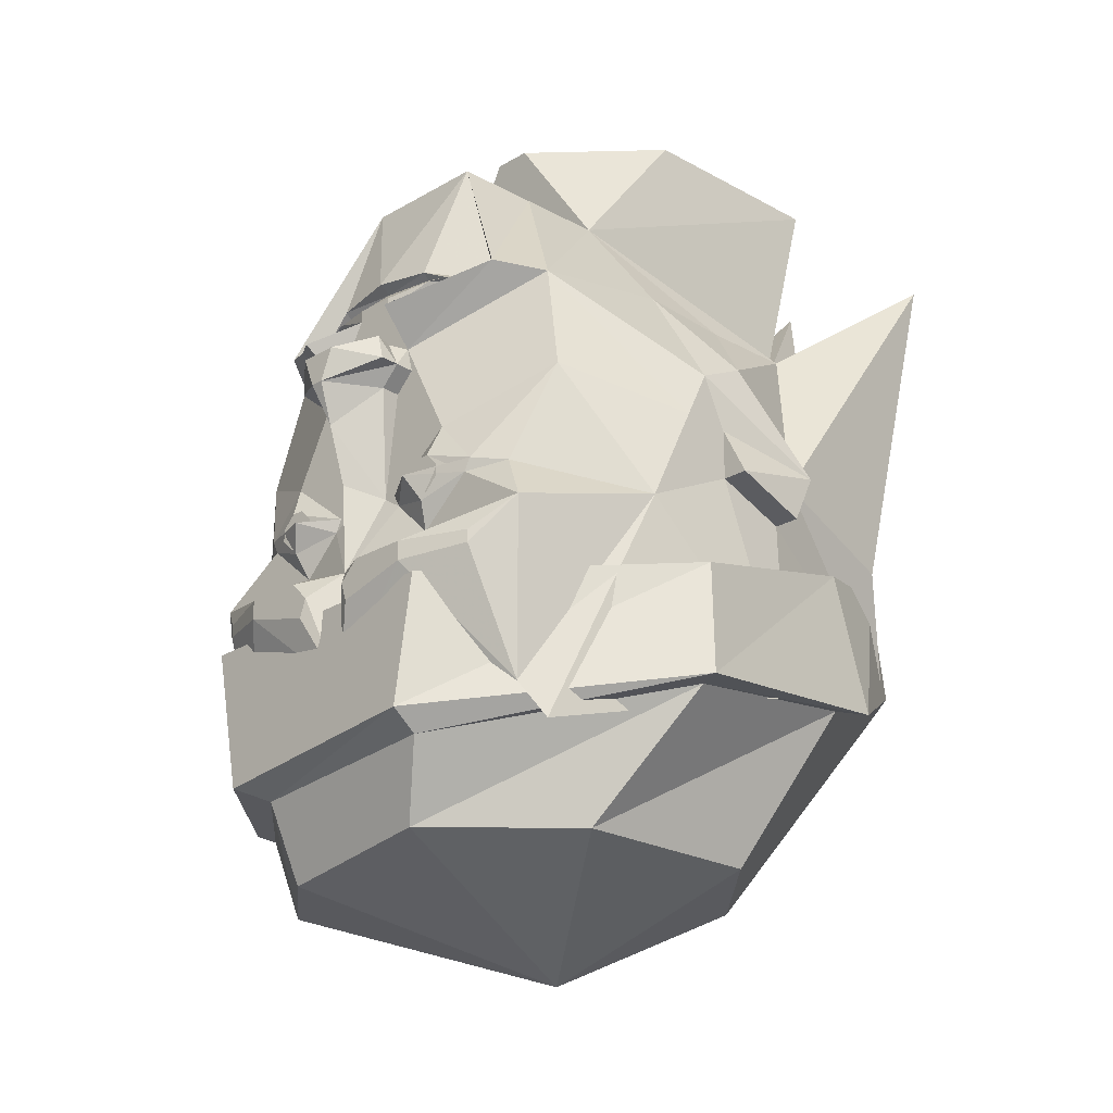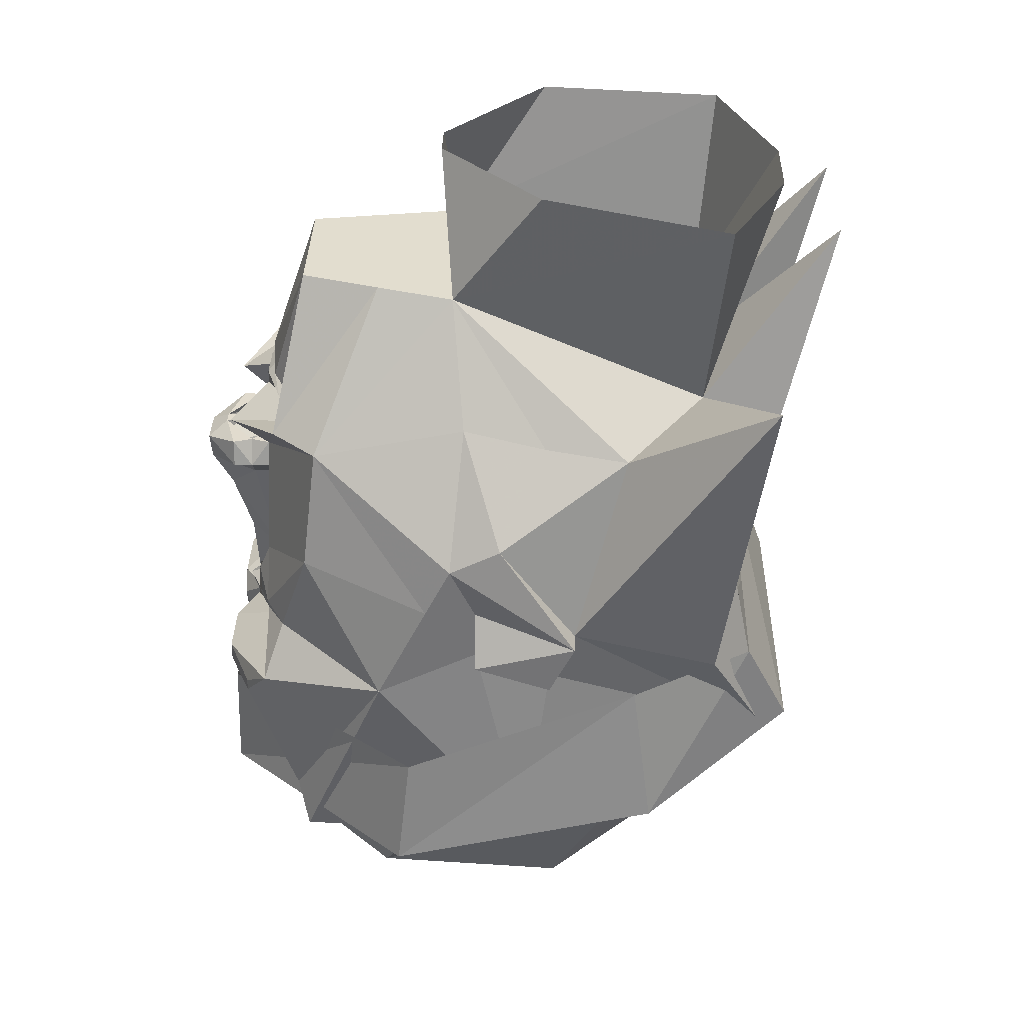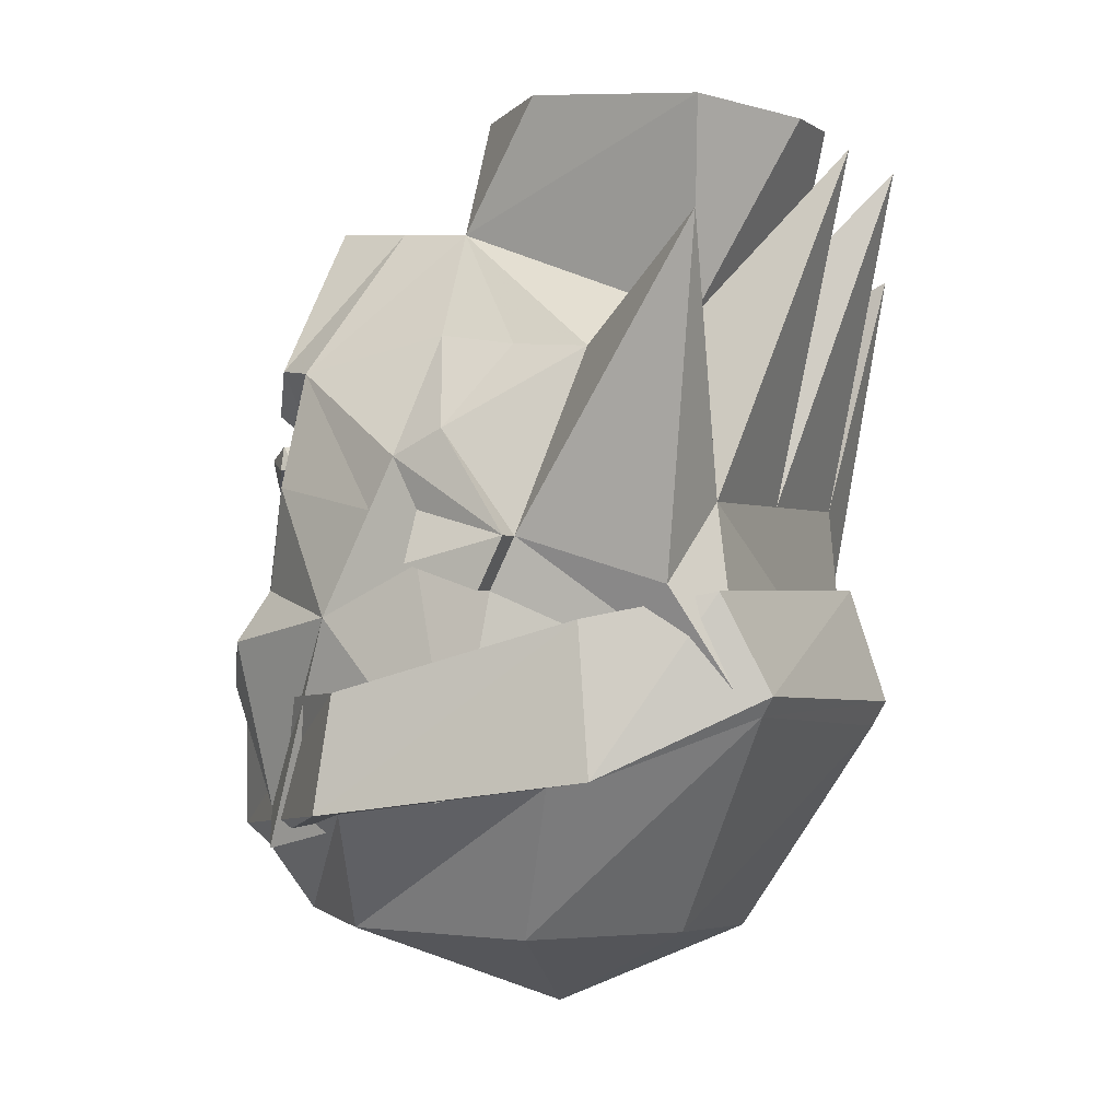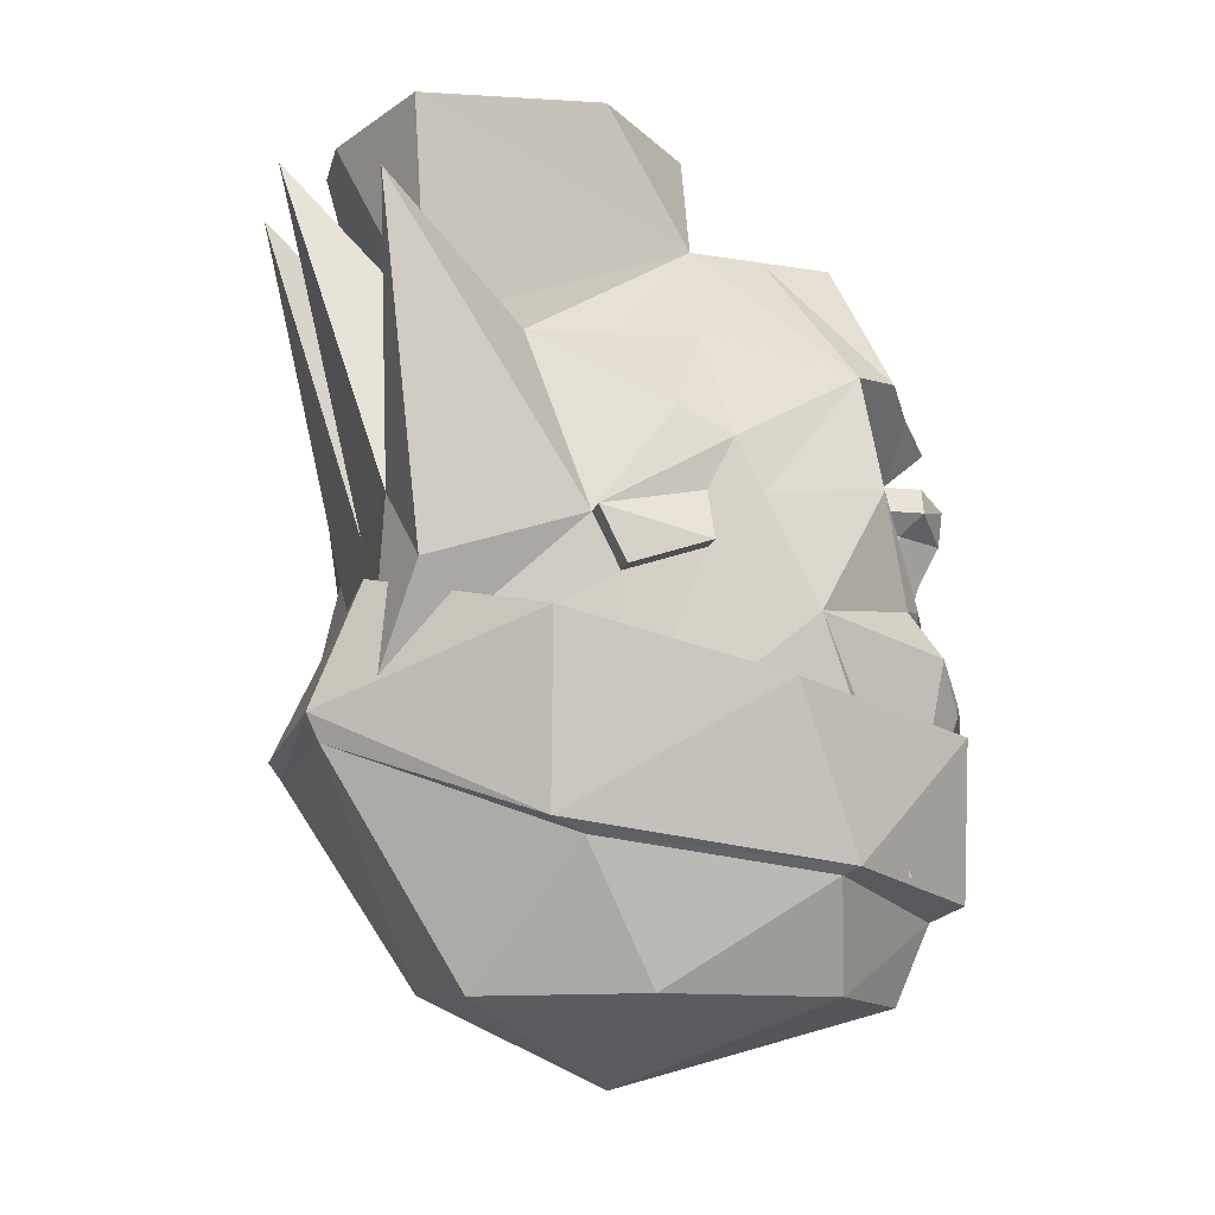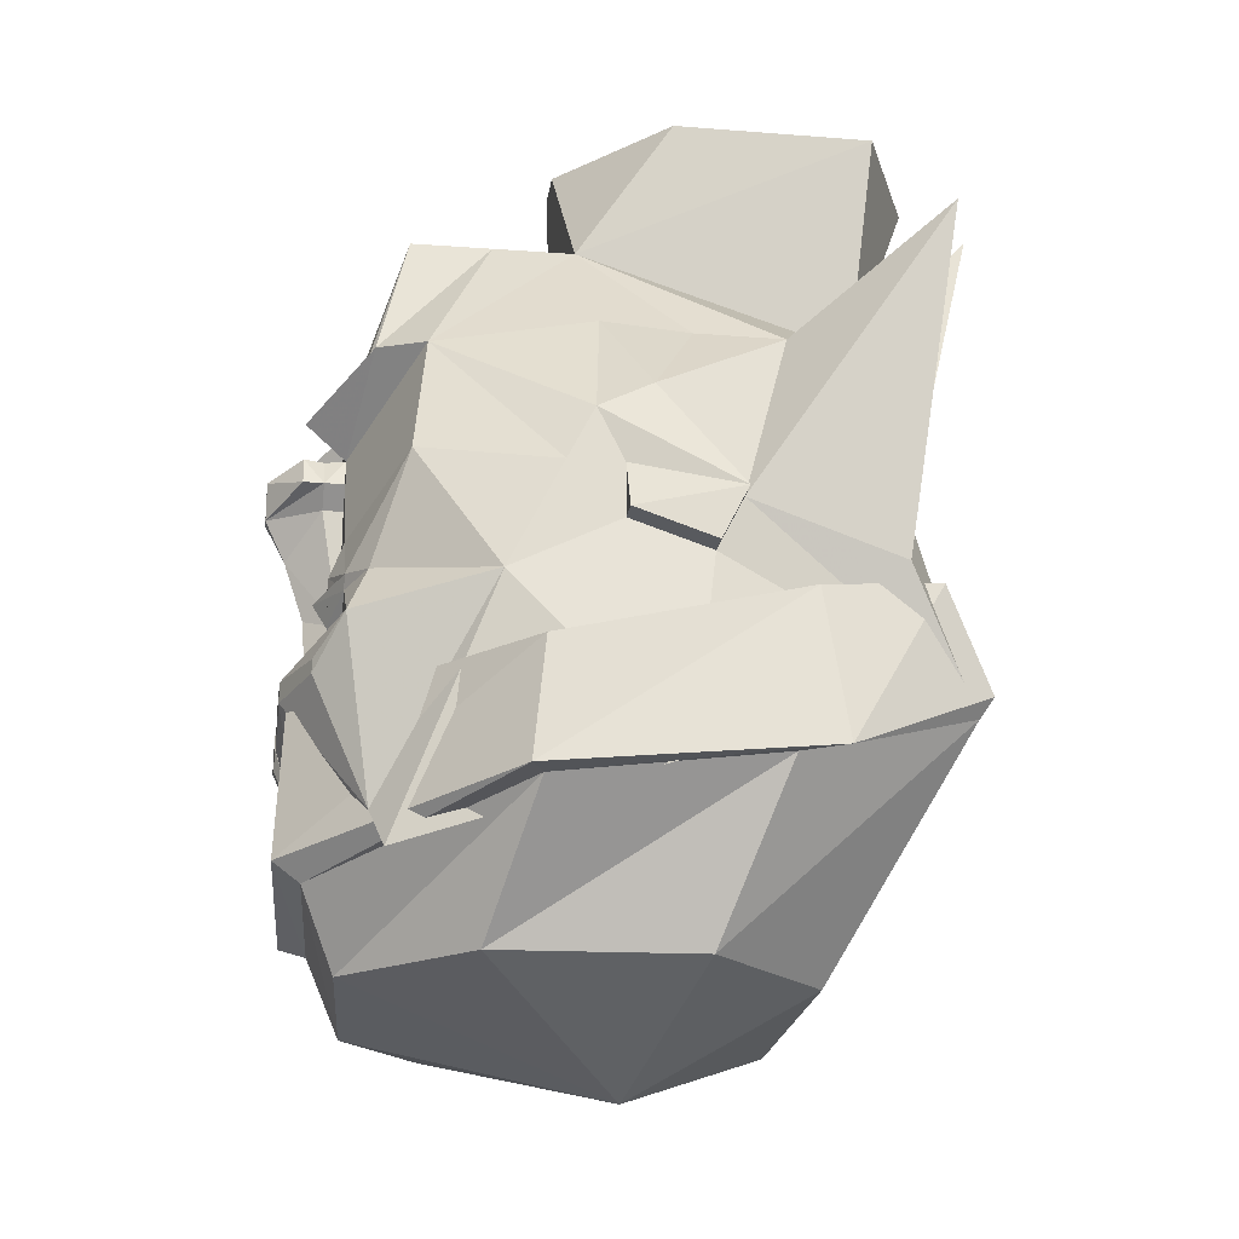
<metadata>
{"format":"obj","ext":"obj","renderer":"f3d","projection":"perspective","resolution":1024,"background":"white","views":[{"elev":-23.8,"azim":-136.1,"up":"+Y"},{"elev":33.9,"azim":-88.7,"up":"+Y"},{"elev":-0.7,"azim":-65.5,"up":"+Y"},{"elev":-14.0,"azim":77.5,"up":"+Y"},{"elev":-21.0,"azim":-98.4,"up":"+Y"}]}
</metadata>
<code>
v -0.25 -0.2969 0.3125
v 0.2266 -0.3047 0.2812
v -0.2031 -0.07031 0.2656
v -0.2969 -0.1641 0.2422
v -0.3125 -0.1094 0.0625
v -0.3125 -0.1719 0.03125
v -0.3438 -0.4062 0
v -0.3125 -0.1406 -0.0625
v -0.3125 -0.2031 -0.1875
v -0.25 -0.4844 -0.2969
v -0.2188 -0.4375 -0.3125
v -0.25 -0.2344 -0.3438
v -0.2031 -0.2891 -0.375
v -0.125 -0.2969 -0.4062
v 0 -0.4062 -0.375
v -0.03906 -0.3203 -0.4062
v -0.03125 -0.2969 -0.4062
v 0 -0.2656 -0.375
v 0.03125 -0.2969 -0.4062
v 0.03906 -0.3203 -0.4062
v 0.125 -0.2969 -0.4062
v 0.2188 -0.4375 -0.3125
v 0.2031 -0.2891 -0.375
v 0.25 -0.2344 -0.3438
v 0.3125 -0.2031 -0.1875
v 0.2578 -0.4766 -0.2969
v 0.3047 -0.3828 0.03125
v 0.3125 -0.1406 -0.0625
v 0.3125 -0.1719 0.03125
v 0.3125 -0.1094 0.0625
v 0.2969 -0.1641 0.2422
v 0.2031 -0.07031 0.2656
v 0 -0.07031 0.2656
v -0.07812 0.3438 0.3828
v -0.1562 0.1484 0.2188
v -0.3516 0.2422 0.2969
v -0.25 0.1094 0.125
v -0.3125 0.01562 -0.03125
v -0.3438 -0.1094 0.0625
v -0.3438 -0.1719 0.03125
v -0.3438 -0.1406 -0.0625
v -0.3125 -0.07812 -0.0625
v -0.3125 -0.07812 -0.125
v -0.25 -0.04688 -0.2812
v -0.2109 -0.1719 -0.3203
v -0.1641 -0.1797 -0.3438
v -0.1016 -0.2344 -0.3438
v -0.125 -0.2734 -0.4062
v -0.2031 -0.2734 -0.375
v -0.05469 -0.2734 -0.4062
v 0.1562 0.1484 0.2188
v 0 0.1484 0.2188
v 0.1016 0.3438 0.3828
v 0.3516 0.2422 0.2969
v 0.25 0.1094 0.125
v 0.125 0.2656 -0.09375
v 0.2031 0.3984 0.2422
v 0.04688 0.3906 0.3125
v -0.04688 0.3906 0.3125
v 0.3125 -0.07812 -0.125
v 0.3125 -0.07812 -0.0625
v 0.3438 -0.1406 -0.0625
v 0.3438 -0.1719 0.03125
v 0.3438 -0.1094 0.0625
v 0.3125 0.01562 -0.03125
v 0.25 -0.04688 -0.2812
v 0.2188 0.09375 -0.2656
v 0.3125 -0.01562 -0.09375
v -0.07812 0.1094 -0.3281
v -0.07031 0.1172 -0.3203
v 0 0.125 -0.3203
v -0.02344 0.1016 -0.3438
v -0.02344 0.08594 -0.3438
v -0.1484 0.1016 -0.2812
v -0.1016 0.1094 -0.3203
v -0.07031 0.125 -0.3281
v 0 0.1328 -0.3359
v 0.07031 0.125 -0.3281
v 0.07031 0.1172 -0.3203
v 0.07812 0.1094 -0.3281
v 0.02344 0.1016 -0.3438
v 0.02344 0.08594 -0.3438
v 0.03125 0.01562 -0.3438
v -0.03125 0.01562 -0.3438
v -0.0625 0.01562 -0.3438
v -0.07031 0.05469 -0.3906
v -0.1797 0.1016 -0.3203
v -0.09375 0.2812 -0.2812
v 0.1016 0.1094 -0.3203
v 0.1484 0.1016 -0.2812
v 0.2031 -0.1719 -0.3203
v 0.1719 -0.1641 -0.3438
v 0.125 -0.1094 -0.3438
v 0.0625 0.01562 -0.3438
v 0.1797 0.1016 -0.3203
v 0.09375 0.2734 -0.1875
v 0.1719 0.1797 -0.1797
v 0.2188 0.1328 -0.07812
v -0.2188 0.09375 -0.2656
v -0.1562 -0.01562 -0.3125
v -0.125 -0.1094 -0.3438
v -0.1719 -0.1641 -0.3438
v -0.1172 -0.1484 -0.3594
v -0.1094 -0.2031 -0.3594
v -0.05469 -0.1875 -0.3438
v -0.3125 -0.01562 -0.09375
v -0.2188 0.1328 -0.07812
v -0.1719 0.1797 -0.1797
v -0.1094 0.2734 -0.1875
v -0.07031 -0.01562 -0.3438
v -0.04688 -0.03906 -0.3438
v -0.03125 -0.1719 -0.3438
v -0.04688 -0.1719 -0.3438
v -0.125 0.2656 -0.09375
v -0.2344 0.1172 0.02344
v 0.2344 0.1172 0.02344
v -0.02344 0.4219 -0.1094
v 0.02344 0.4219 -0.1094
v 0.1719 0.4219 0.01562
v 0.05469 -0.2734 -0.4062
v 0.125 -0.2734 -0.4062
v 0.2031 -0.2734 -0.375
v 0.1016 -0.2344 -0.3438
v 0.1641 -0.1797 -0.3438
v 0.1094 -0.2031 -0.3594
v 0.1172 -0.1484 -0.3594
v 0.04688 -0.1719 -0.3438
v 0.03125 -0.1719 -0.3438
v 0.04688 -0.03906 -0.3438
v 0.07031 -0.01562 -0.3438
v 0.0625 0.01562 -0.3672
v 0.07031 0.05469 -0.3906
v 0.125 0.07812 -0.3516
v 0.0625 0.2812 -0.2812
v 0.05469 -0.1875 -0.3438
v 0.09375 -0.1719 -0.375
v 0 -0.1562 -0.3828
v 0 -0.08594 -0.4062
v 0.04688 -0.03906 -0.3672
v 0.07031 -0.01562 -0.3672
v 0.0625 0.01562 -0.3906
v 0.007812 0.01562 -0.4062
v 0.02344 0 -0.4297
v -0.007812 0.01562 -0.4062
v -0.007812 0.01562 -0.3828
v 0.007812 0.01562 -0.3828
v -0.2031 0.3984 0.2422
v -0.1641 0.4219 0.01562
v -0.09375 -0.1719 -0.375
v -0.05469 0.01562 -0.3672
v -0.07031 -0.01562 -0.3672
v -0.04688 -0.03906 -0.3672
v -0.0625 0.01562 -0.3906
v -0.07031 -0.01562 -0.3906
v -0.007812 -0.03906 -0.4297
v 0.007812 -0.03906 -0.4297
v 0.07031 -0.01562 -0.3906
v -0.02344 0 -0.4297
v -0.1016 -0.1875 -0.3594
v -0.1172 -0.1875 -0.3594
v -0.125 -0.1797 -0.3594
v -0.125 -0.1641 -0.3594
v -0.1172 -0.1562 -0.3594
v -0.1016 -0.1562 -0.3594
v -0.09375 -0.1641 -0.3594
v -0.09375 -0.1797 -0.3594
v -0.1016 -0.1953 -0.3594
v -0.1172 -0.1953 -0.3594
v -0.1328 -0.1797 -0.3594
v -0.1328 -0.1641 -0.3594
v -0.1016 -0.1484 -0.3594
v -0.08594 -0.1641 -0.3594
v -0.08594 -0.1797 -0.3594
v 0.08594 -0.1797 -0.3594
v 0.08594 -0.1641 -0.3594
v 0.1016 -0.1484 -0.3594
v 0.1328 -0.1641 -0.3594
v 0.1328 -0.1797 -0.3594
v 0.1172 -0.1953 -0.3594
v 0.1016 -0.1953 -0.3594
v 0.09375 -0.1797 -0.3594
v 0.09375 -0.1641 -0.3594
v 0.1016 -0.1562 -0.3594
v 0.1172 -0.1562 -0.3594
v 0.125 -0.1641 -0.3594
v 0.125 -0.1797 -0.3594
v 0.1172 -0.1875 -0.3594
v 0.1016 -0.1875 -0.3594
v -0.1406 -0.3125 -0.3984
v 0.2109 -0.3125 -0.3828
v 0.1641 -0.4922 -0.3906
v -0.125 -0.4688 -0.4062
v -0.3594 -0.2891 -0.1484
v -0.375 -0.4297 -0.1641
v -0.3125 -0.2031 0.1406
v -0.3359 -0.3828 0.1641
v -0.2578 -0.1719 0.2891
v -0.2344 -0.2891 0.3438
v 0.2188 -0.1719 0.2891
v 0.1953 -0.3125 0.3438
v 0.3438 -0.2188 0.1094
v 0.2969 -0.4297 0.1016
v 0.375 -0.2891 -0.1406
v 0.3281 -0.4766 -0.2188
v 0.3125 -0.4844 -0.2031
v 0.1328 -0.5078 -0.3594
v -0.125 -0.4922 -0.375
v -0.3438 -0.4297 -0.1484
v -0.3281 -0.3906 0.1094
v -0.2266 -0.3125 0.3281
v 0.1875 -0.3438 0.3281
v 0.2812 -0.4453 0.0625
v 0.2344 -0.6016 -0.02344
v 0.2344 -0.6016 -0.2266
v 0.125 -0.6016 -0.3203
v -0.07812 -0.5781 -0.3359
v -0.2188 -0.5781 -0.1953
v -0.2344 -0.5781 0.03906
v -0.09375 -0.5781 0.1797
v 0.1562 -0.6016 0.1641
v 0 -0.6875 -0.02344
f 1 2 3
f 1 3 4
f 1 4 5
f 1 5 6
f 1 6 7
f 7 6 8
f 7 8 9
f 7 9 10
f 10 9 11
f 22 25 26
f 26 25 27
f 27 25 28
f 27 28 29
f 27 29 2
f 2 29 30
f 2 30 31
f 2 31 32
f 2 32 33
f 2 33 3
f 3 33 34
f 3 34 35
f 3 35 36
f 3 36 4
f 4 36 5
f 5 36 37
f 8 42 43
f 8 43 9
f 13 49 48
f 13 48 14
f 14 48 50
f 14 50 17
f 14 17 16
f 51 52 53
f 51 53 32
f 51 32 54
f 51 54 55
f 52 35 34
f 52 34 33
f 52 33 53
f 53 33 32
f 28 60 61
f 30 55 54
f 30 54 31
f 31 54 32
f 60 28 25
f 73 85 86
f 73 86 74
f 74 86 87
f 74 87 88
f 67 94 95
f 67 95 96
f 67 96 97
f 68 98 65
f 99 108 109
f 99 109 87
f 99 87 85
f 35 37 36
f 38 115 107
f 38 107 106
f 56 116 98
f 56 98 97
f 56 97 96
f 20 19 120
f 20 120 121
f 20 121 21
f 21 121 122
f 21 122 23
f 94 82 132
f 94 132 133
f 94 133 95
f 95 133 90
f 95 90 134
f 114 109 108
f 114 108 107
f 114 107 115
f 90 132 82
f 132 90 133
f 86 85 87
f 98 116 65
f 11 9 12
f 11 12 13
f 11 13 14
f 11 14 15
f 15 14 16
f 15 16 17
f 15 17 18
f 15 18 19
f 15 19 20
f 15 20 21
f 15 21 22
f 22 21 23
f 22 23 24
f 22 24 25
f 5 37 38
f 5 38 39
f 5 39 40
f 5 40 6
f 6 40 41
f 6 41 8
f 8 41 42
f 9 43 44
f 9 44 45
f 9 45 12
f 12 45 46
f 12 46 47
f 12 47 48
f 12 48 49
f 12 49 13
f 51 55 56
f 51 56 57
f 51 57 58
f 51 58 59
f 51 59 52
f 52 59 35
f 28 61 62
f 28 62 29
f 29 62 63
f 29 63 30
f 30 63 64
f 30 64 65
f 30 65 55
f 60 25 66
f 60 66 67
f 60 67 68
f 60 68 61
f 61 68 64
f 61 64 62
f 62 64 63
f 69 72 73
f 69 73 74
f 69 74 75
f 72 81 82
f 72 82 73
f 73 82 83
f 73 83 84
f 73 84 85
f 74 88 76
f 74 76 75
f 89 78 90
f 89 90 80
f 80 90 82
f 80 82 81
f 24 91 25
f 25 91 66
f 66 91 92
f 66 92 93
f 66 93 94
f 66 94 67
f 67 97 98
f 67 98 68
f 68 65 64
f 43 99 44
f 44 99 100
f 44 100 101
f 44 101 102
f 44 102 45
f 45 102 46
f 46 104 47
f 47 104 105
f 47 105 18
f 47 18 50
f 47 50 48
f 43 106 99
f 99 106 107
f 99 107 108
f 99 85 100
f 100 85 101
f 101 85 110
f 101 110 111
f 101 111 112
f 101 112 113
f 101 113 103
f 101 103 102
f 35 114 37
f 38 37 115
f 38 106 39
f 39 106 42
f 39 42 41
f 39 41 40
f 56 55 116
f 56 96 88
f 56 88 109
f 56 109 114
f 56 114 117
f 56 117 118
f 56 118 119
f 56 119 57
f 23 122 24
f 24 122 121
f 24 121 123
f 24 123 124
f 24 124 91
f 91 124 92
f 92 126 93
f 93 126 127
f 93 127 128
f 93 128 129
f 93 129 130
f 93 130 94
f 94 130 131
f 94 131 83
f 94 83 82
f 95 134 96
f 96 134 88
f 88 134 77
f 88 77 76
f 18 17 50
f 18 120 19
f 120 18 123
f 120 123 121
f 135 125 123
f 135 123 18
f 135 18 128
f 135 128 127
f 135 127 136
f 135 136 125
f 125 136 124
f 125 124 123
f 105 113 112
f 105 112 18
f 18 112 137
f 18 137 128
f 128 137 138
f 128 138 139
f 128 139 129
f 129 139 140
f 129 140 130
f 130 140 131
f 131 140 141
f 131 141 142
f 142 141 143
f 142 143 144
f 142 144 145
f 142 145 146
f 146 145 84
f 146 84 83
f 114 147 148
f 114 148 117
f 114 35 147
f 147 35 59
f 104 46 149
f 104 149 105
f 105 149 113
f 46 102 149
f 136 92 124
f 43 42 106
f 150 85 84
f 85 150 151
f 85 151 110
f 110 151 152
f 110 152 111
f 111 152 112
f 112 152 138
f 112 138 137
f 150 144 153
f 150 153 151
f 151 153 154
f 151 154 155
f 151 155 152
f 152 155 138
f 138 155 156
f 138 156 139
f 139 156 157
f 139 157 140
f 140 157 141
f 141 157 143
f 143 157 156
f 143 156 158
f 143 158 144
f 144 158 153
f 153 158 154
f 154 158 155
f 155 158 156
f 78 77 134
f 78 134 90
f 114 115 37
f 109 88 87
f 65 116 55
f 69 70 71
f 69 71 72
f 69 75 70
f 71 79 80
f 71 80 81
f 71 81 72
f 89 80 79
f 70 75 76
f 70 76 71
f 71 76 77
f 71 77 78
f 71 78 79
f 89 79 78
f 46 102 103
f 46 103 104
f 92 124 125
f 92 125 126
f 135 127 126
f 135 126 125
f 104 103 113
f 104 113 105
f 159 160 161
f 159 161 162
f 159 162 163
f 159 163 164
f 159 164 165
f 159 165 166
f 181 182 183
f 181 183 184
f 181 184 185
f 181 185 186
f 181 186 187
f 181 187 188
f 167 168 169
f 167 169 170
f 167 170 103
f 167 103 171
f 167 171 172
f 167 172 173
f 174 175 176
f 174 176 126
f 174 126 177
f 174 177 178
f 174 178 179
f 174 179 180
f 189 190 191
f 189 191 192
f 189 192 193
f 193 192 194
f 193 194 195
f 195 194 196
f 195 196 197
f 197 196 198
f 197 198 199
f 199 198 200
f 199 200 201
f 201 200 202
f 201 202 203
f 203 202 204
f 203 204 190
f 190 204 191
f 205 212 213
f 205 213 214
f 205 214 206
f 206 214 215
f 206 215 207
f 207 215 216
f 207 216 208
f 208 216 217
f 208 217 209
f 209 217 218
f 209 218 210
f 210 218 219
f 210 219 211
f 211 219 220
f 211 220 212
f 212 220 213
f 191 204 205
f 191 205 206
f 191 206 192
f 192 206 207
f 192 207 194
f 194 207 208
f 194 208 196
f 196 208 209
f 196 209 210
f 196 210 198
f 198 210 200
f 200 210 211
f 200 211 202
f 202 211 212
f 202 212 204
f 204 212 205
f 213 220 221
f 213 221 214
f 214 221 215
f 215 221 216
f 216 221 217
f 217 221 218
f 218 221 219
f 219 221 220

</code>
